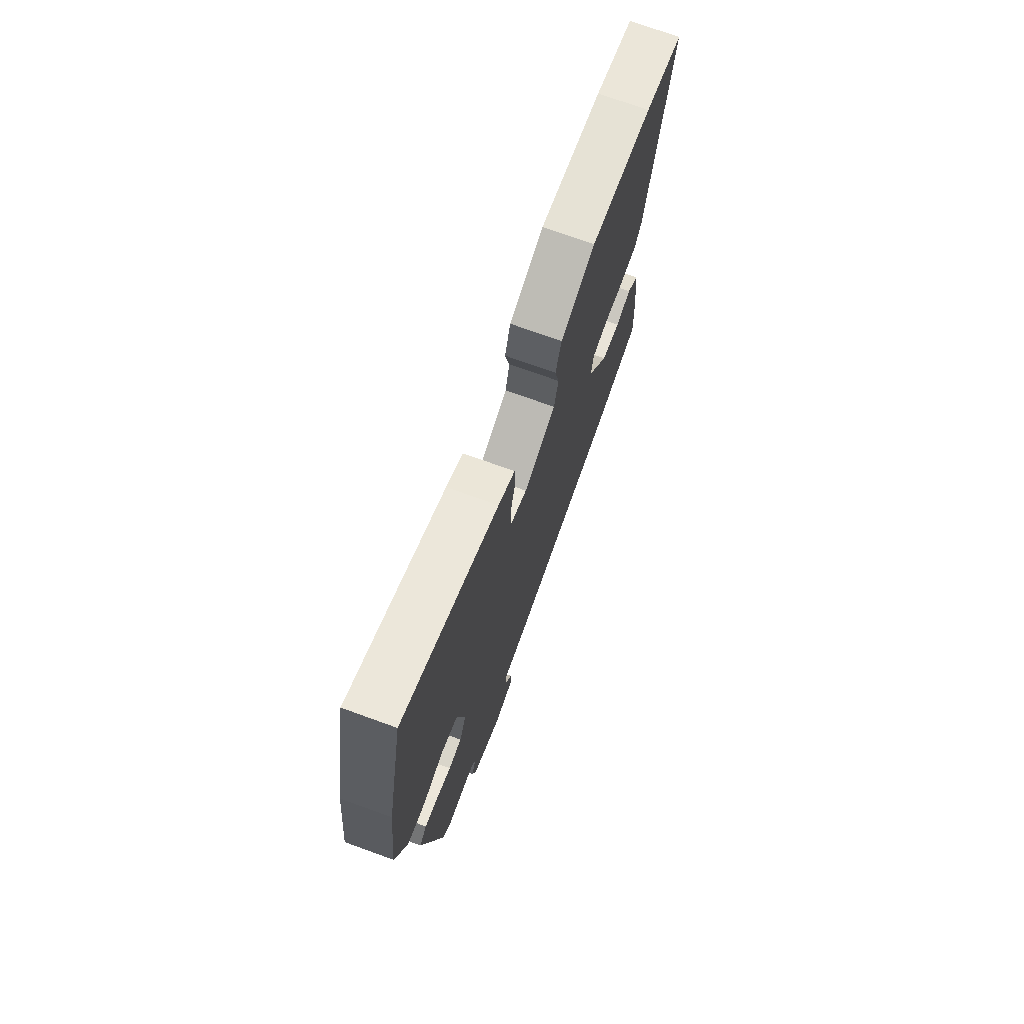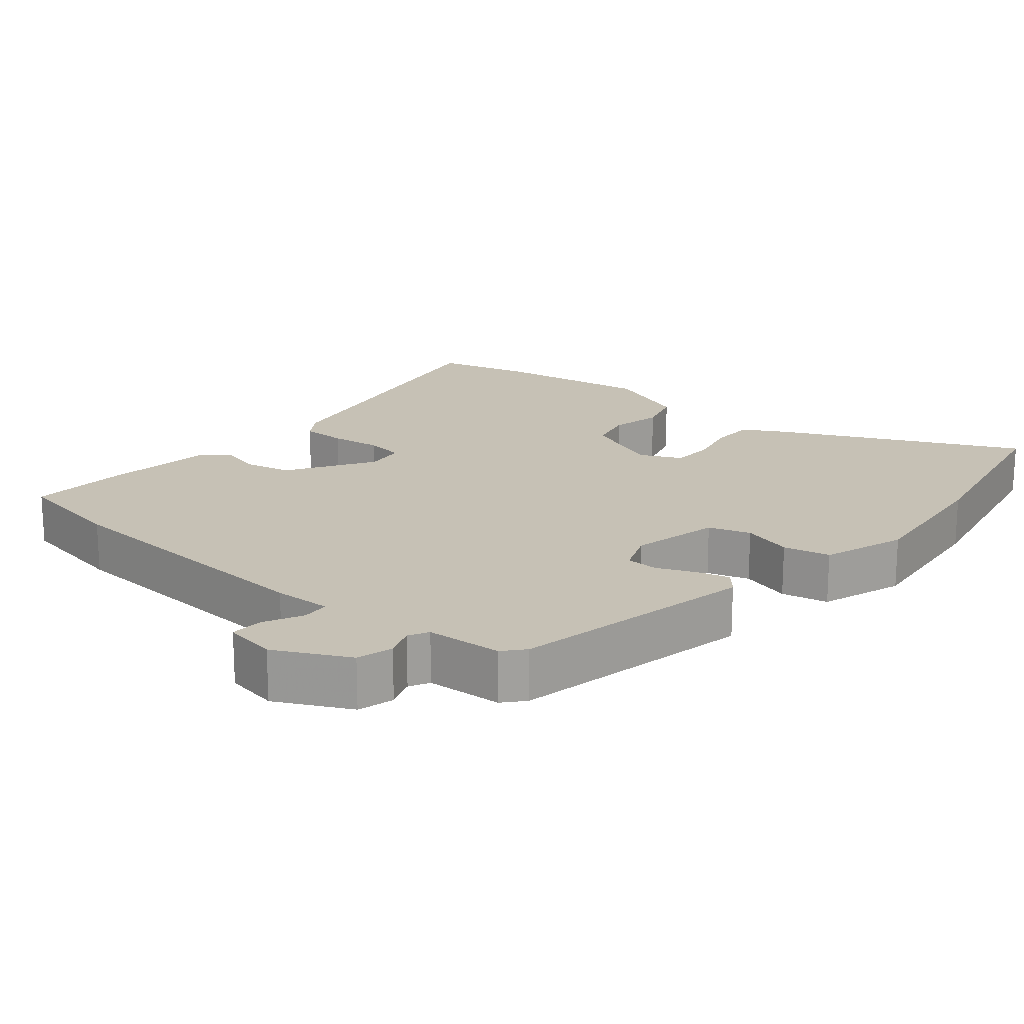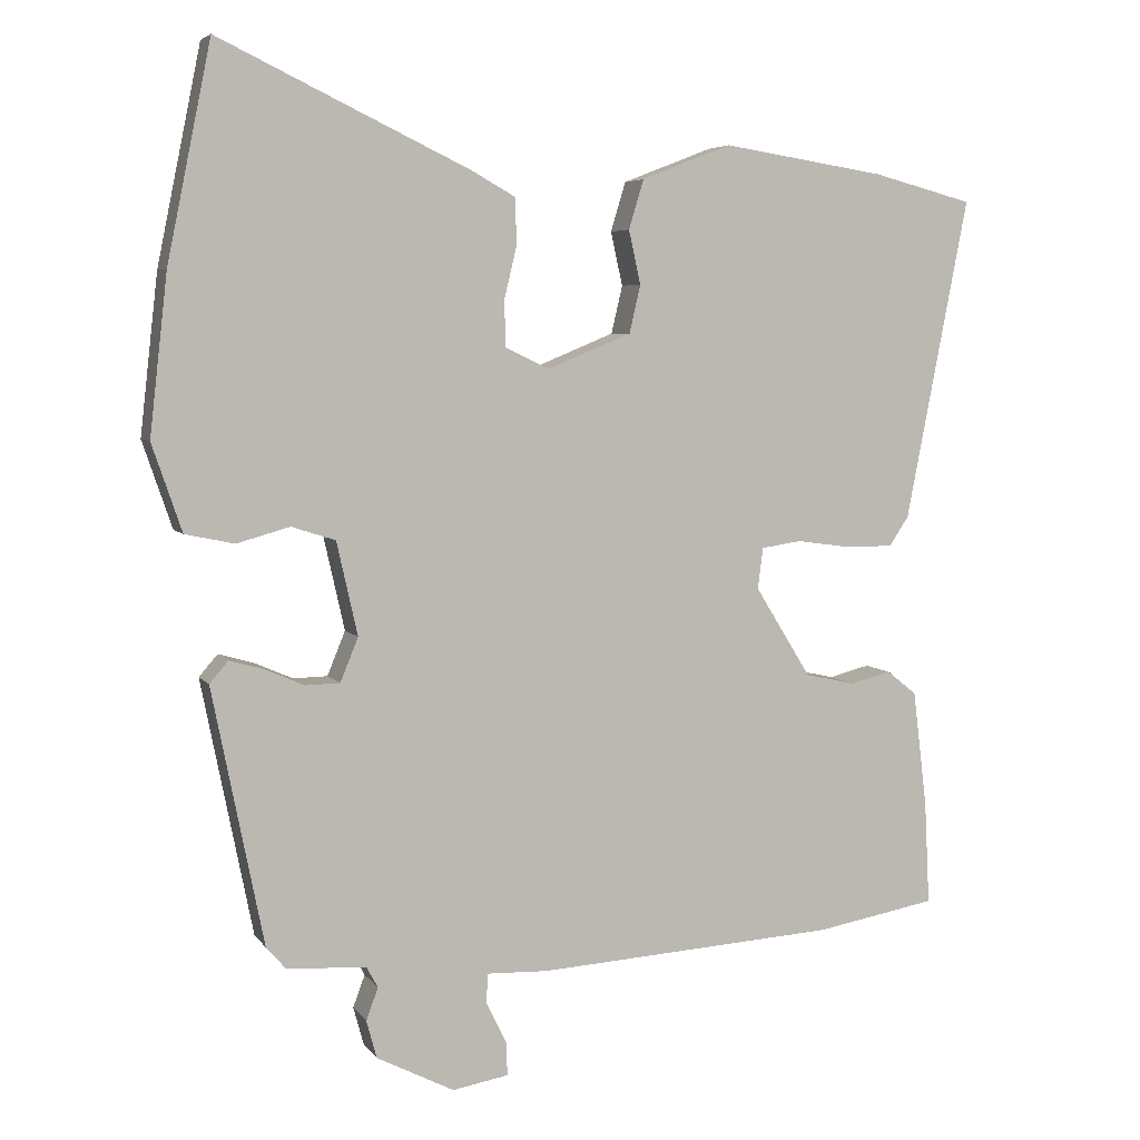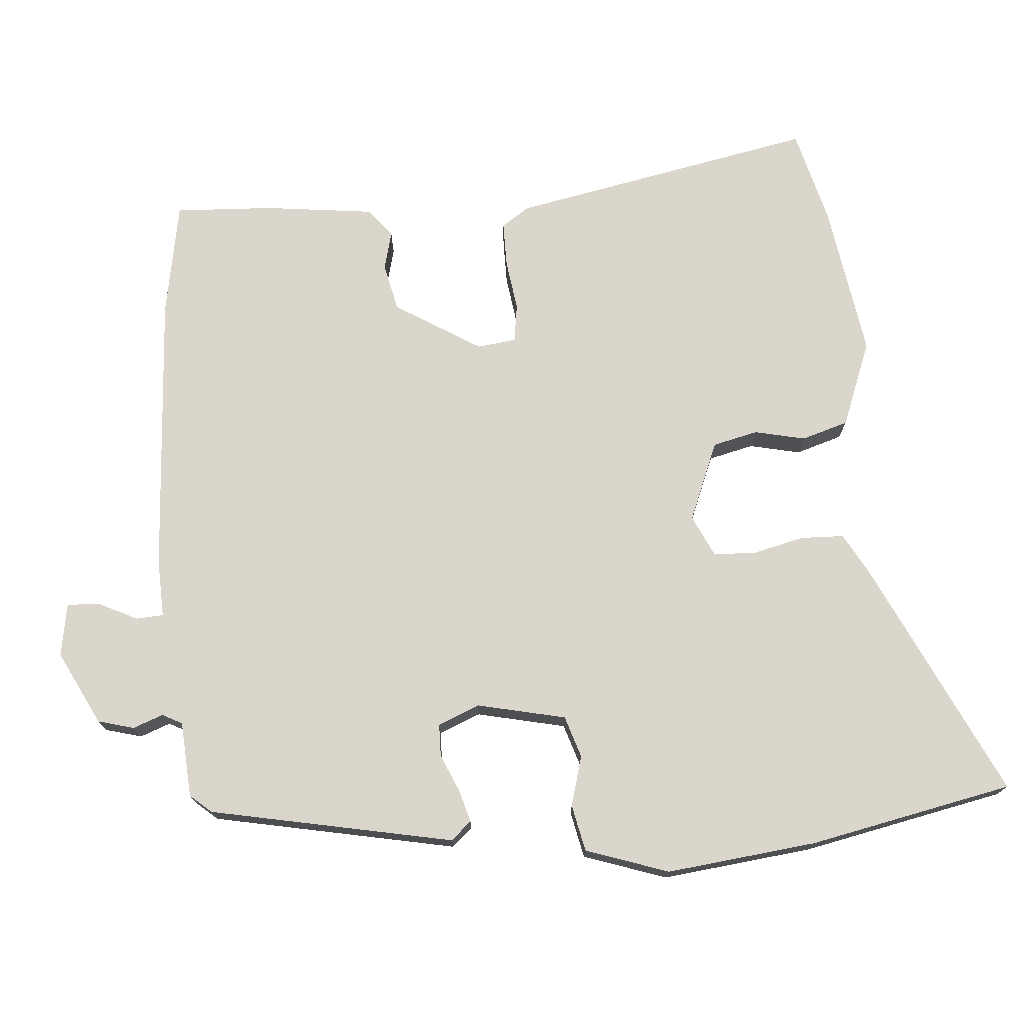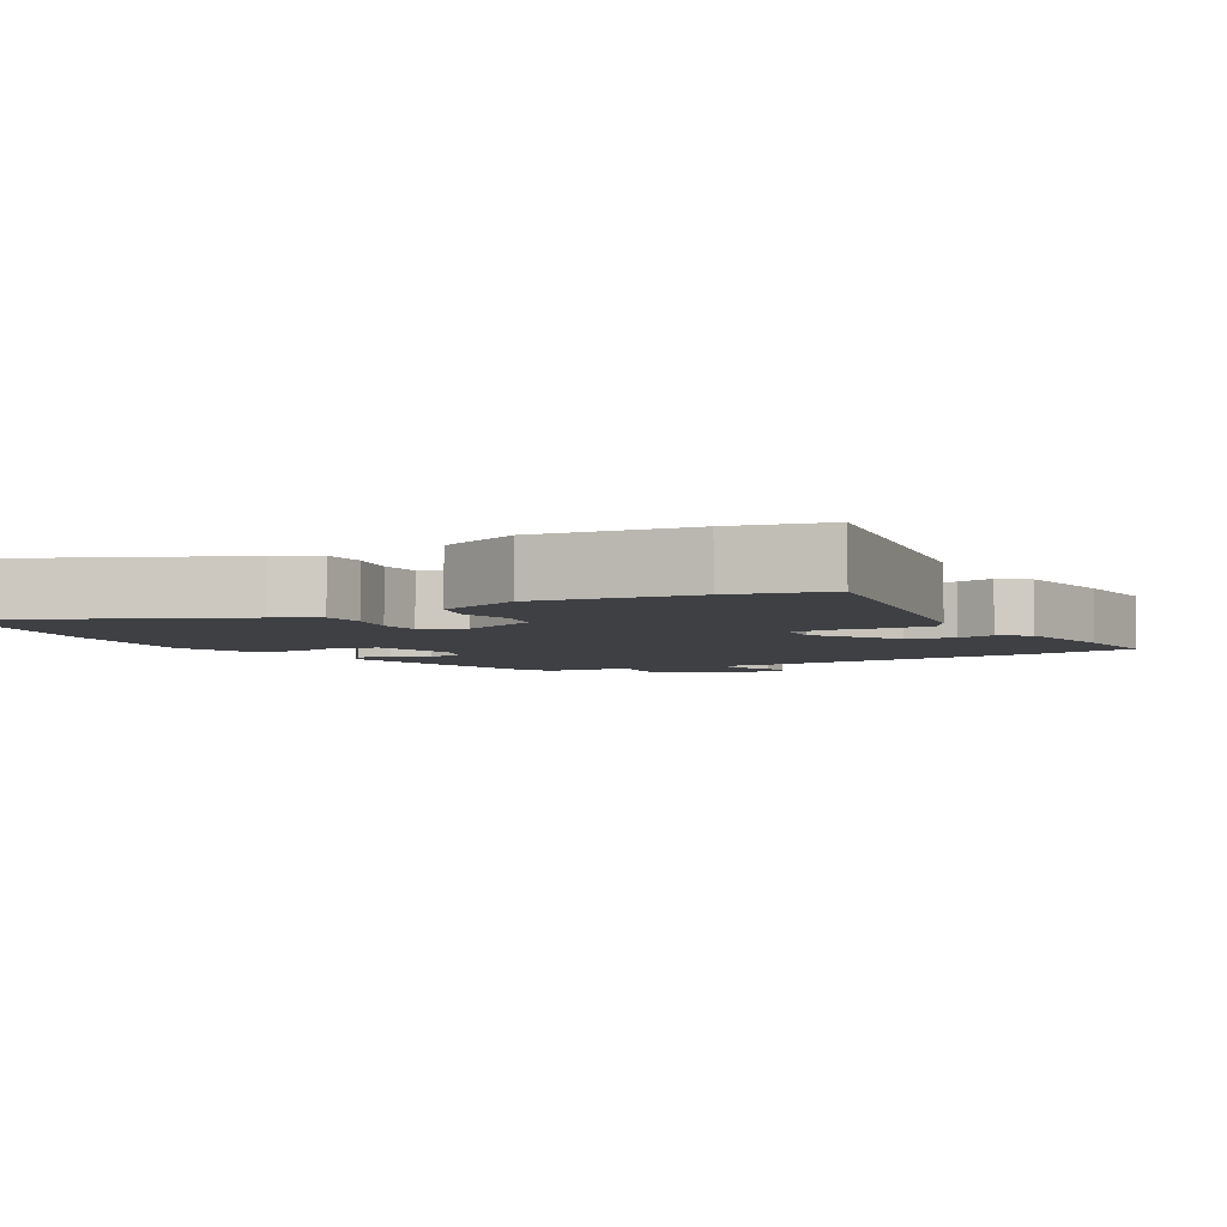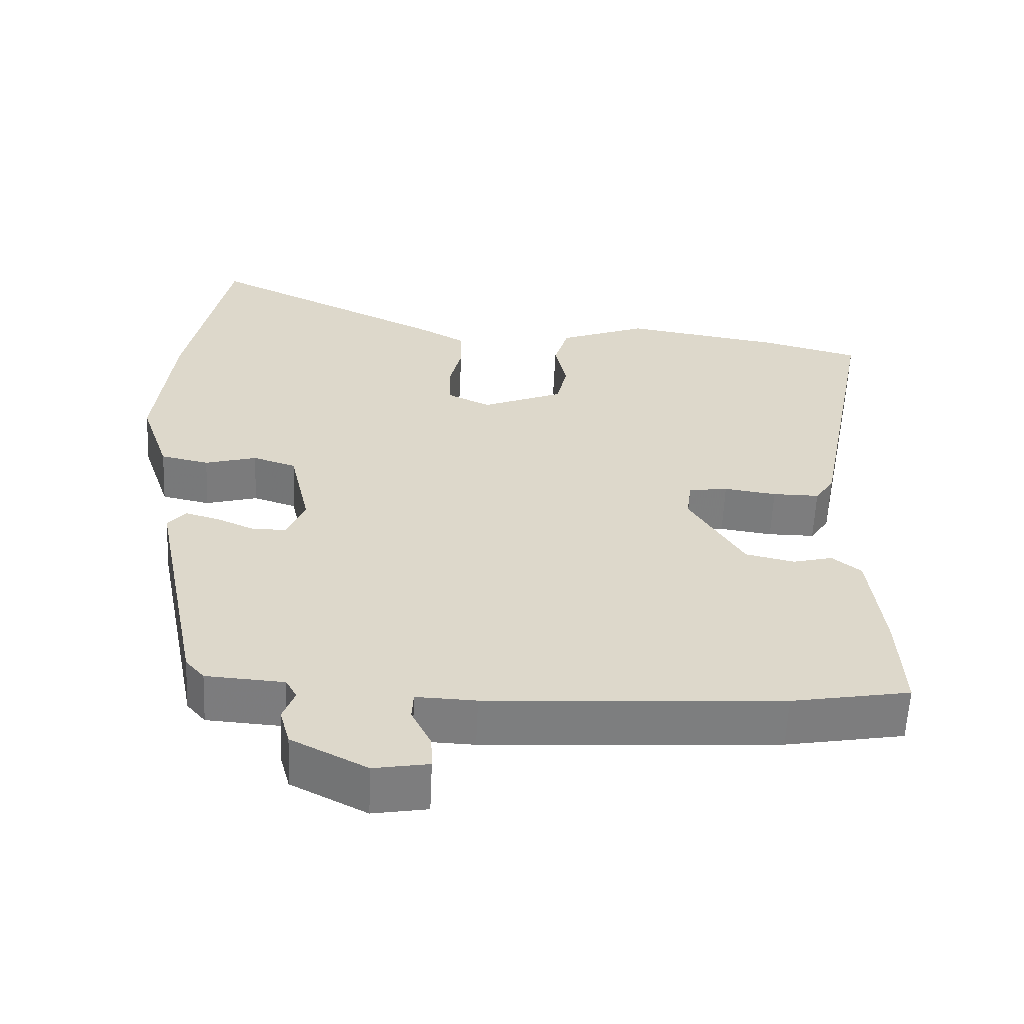
<metadata>
{"format":"obj","ext":"obj","renderer":"f3d","projection":"perspective","resolution":1024,"background":"white","views":[{"elev":73.2,"azim":-70.1,"up":"+Z"},{"elev":18.8,"azim":-139.9,"up":"+Y"},{"elev":5.3,"azim":-18.9,"up":"+Z"},{"elev":74.1,"azim":-94.6,"up":"+Y"},{"elev":-4.6,"azim":30.5,"up":"+Y"},{"elev":-59.2,"azim":-2.6,"up":"+Z"}]}
</metadata>
<code>
v 0.445 0.07 0.514
v 0.579 0.07 0.479
v 0.495 0.07 0.047
v 0.469 0.07 0.008
v 0.405 0.07 0.008
v 0.333 0.07 0.018
v 0.279 0.07 0.01
v 0.272 0.07 -0.045
v 0.347 0.07 -0.166
v 0.414 0.07 -0.181
v 0.469 0.07 -0.167
v 0.509 0.07 -0.199
v 0.528 0.07 -0.355
v 0.535 0.07 -0.494
v 0.373 0.07 -0.523
v -0.03 0.07 -0.548
v -0.112 0.07 -0.545
v -0.114 0.07 -0.584
v -0.087 0.07 -0.639
v -0.085 0.07 -0.685
v -0.16 0.07 -0.698
v -0.264 0.07 -0.645
v -0.278 0.07 -0.594
v -0.262 0.07 -0.551
v -0.277 0.07 -0.523
v -0.384 0.07 -0.516
v -0.41 0.07 -0.486
v -0.479 0.07 -0.142
v -0.454 0.07 -0.113
v -0.408 0.07 -0.126
v -0.355 0.07 -0.149
v -0.309 0.07 -0.148
v -0.285 0.07 -0.089
v -0.313 0.07 0.036
v -0.372 0.07 0.055
v -0.443 0.07 0.035
v -0.509 0.07 0.049
v -0.549 0.07 0.166
v -0.525 0.07 0.379
v -0.466 0.07 0.668
v -0.131 0.07 0.508
v -0.072 0.07 0.475
v -0.07 0.07 0.413
v -0.087 0.07 0.342
v -0.085 0.07 0.281
v -0.026 0.07 0.253
v 0.086 0.07 0.299
v 0.101 0.07 0.363
v 0.085 0.07 0.435
v 0.105 0.07 0.501
v 0.226 0.07 0.548
v 0.445 0 0.514
v 0.579 0 0.479
v 0.495 0 0.047
v 0.469 0 0.008
v 0.405 0 0.008
v 0.333 0 0.018
v 0.279 0 0.01
v 0.272 0 -0.045
v 0.347 0 -0.166
v 0.414 0 -0.181
v 0.469 0 -0.167
v 0.509 0 -0.199
v 0.528 0 -0.355
v 0.535 0 -0.494
v 0.373 0 -0.523
v -0.03 0 -0.548
v -0.112 0 -0.545
v -0.114 0 -0.584
v -0.087 0 -0.639
v -0.085 0 -0.685
v -0.16 0 -0.698
v -0.264 0 -0.645
v -0.278 0 -0.594
v -0.262 0 -0.551
v -0.277 0 -0.523
v -0.384 0 -0.516
v -0.41 0 -0.486
v -0.479 0 -0.142
v -0.454 0 -0.113
v -0.408 0 -0.126
v -0.355 0 -0.149
v -0.309 0 -0.148
v -0.285 0 -0.089
v -0.313 0 0.036
v -0.372 0 0.055
v -0.443 0 0.035
v -0.509 0 0.049
v -0.549 0 0.166
v -0.525 0 0.379
v -0.466 0 0.668
v -0.131 0 0.508
v -0.072 0 0.475
v -0.07 0 0.413
v -0.087 0 0.342
v -0.085 0 0.281
v -0.026 0 0.253
v 0.086 0 0.299
v 0.101 0 0.363
v 0.085 0 0.435
v 0.105 0 0.501
v 0.226 0 0.548
f 48 49 50 51
f 47 48 51 1
f 41 42 43 44
f 41 44 45
f 40 41 45
f 39 40 45
f 38 39 45 46
f 35 36 37 38
f 34 35 38 46
f 28 29 30 31
f 26 27 28 31
f 25 26 31 32
f 24 25 32 33
f 22 23 24
f 21 22 24
f 18 19 20 21
f 17 18 21 24
f 14 15 16 17
f 14 17 24 33
f 10 11 12 13
f 9 10 13 14
f 8 9 14 33
f 3 4 5 6
f 3 6 7
f 47 1 2 3
f 47 3 7
f 33 34 46 47
f 7 8 33 47
f 102 101 100 99
f 52 102 99 98
f 95 94 93 92
f 96 95 92
f 96 92 91
f 96 91 90
f 97 96 90 89
f 89 88 87 86
f 97 89 86 85
f 82 81 80 79
f 82 79 78 77
f 83 82 77 76
f 84 83 76 75
f 75 74 73
f 75 73 72
f 72 71 70 69
f 75 72 69 68
f 68 67 66 65
f 84 75 68 65
f 64 63 62 61
f 65 64 61 60
f 84 65 60 59
f 57 56 55 54
f 58 57 54
f 54 53 52 98
f 58 54 98
f 98 97 85 84
f 98 84 59 58
f 1 52 53 2
f 2 53 54 3
f 3 54 55 4
f 4 55 56 5
f 5 56 57 6
f 6 57 58 7
f 7 58 59 8
f 8 59 60 9
f 9 60 61 10
f 10 61 62 11
f 11 62 63 12
f 12 63 64 13
f 13 64 65 14
f 14 65 66 15
f 15 66 67 16
f 16 67 68 17
f 17 68 69 18
f 18 69 70 19
f 19 70 71 20
f 20 71 72 21
f 21 72 73 22
f 22 73 74 23
f 23 74 75 24
f 24 75 76 25
f 25 76 77 26
f 26 77 78 27
f 27 78 79 28
f 28 79 80 29
f 29 80 81 30
f 30 81 82 31
f 31 82 83 32
f 32 83 84 33
f 33 84 85 34
f 34 85 86 35
f 35 86 87 36
f 36 87 88 37
f 37 88 89 38
f 38 89 90 39
f 39 90 91 40
f 40 91 92 41
f 41 92 93 42
f 42 93 94 43
f 43 94 95 44
f 44 95 96 45
f 45 96 97 46
f 46 97 98 47
f 47 98 99 48
f 48 99 100 49
f 49 100 101 50
f 50 101 102 51
f 51 102 52 1

</code>
